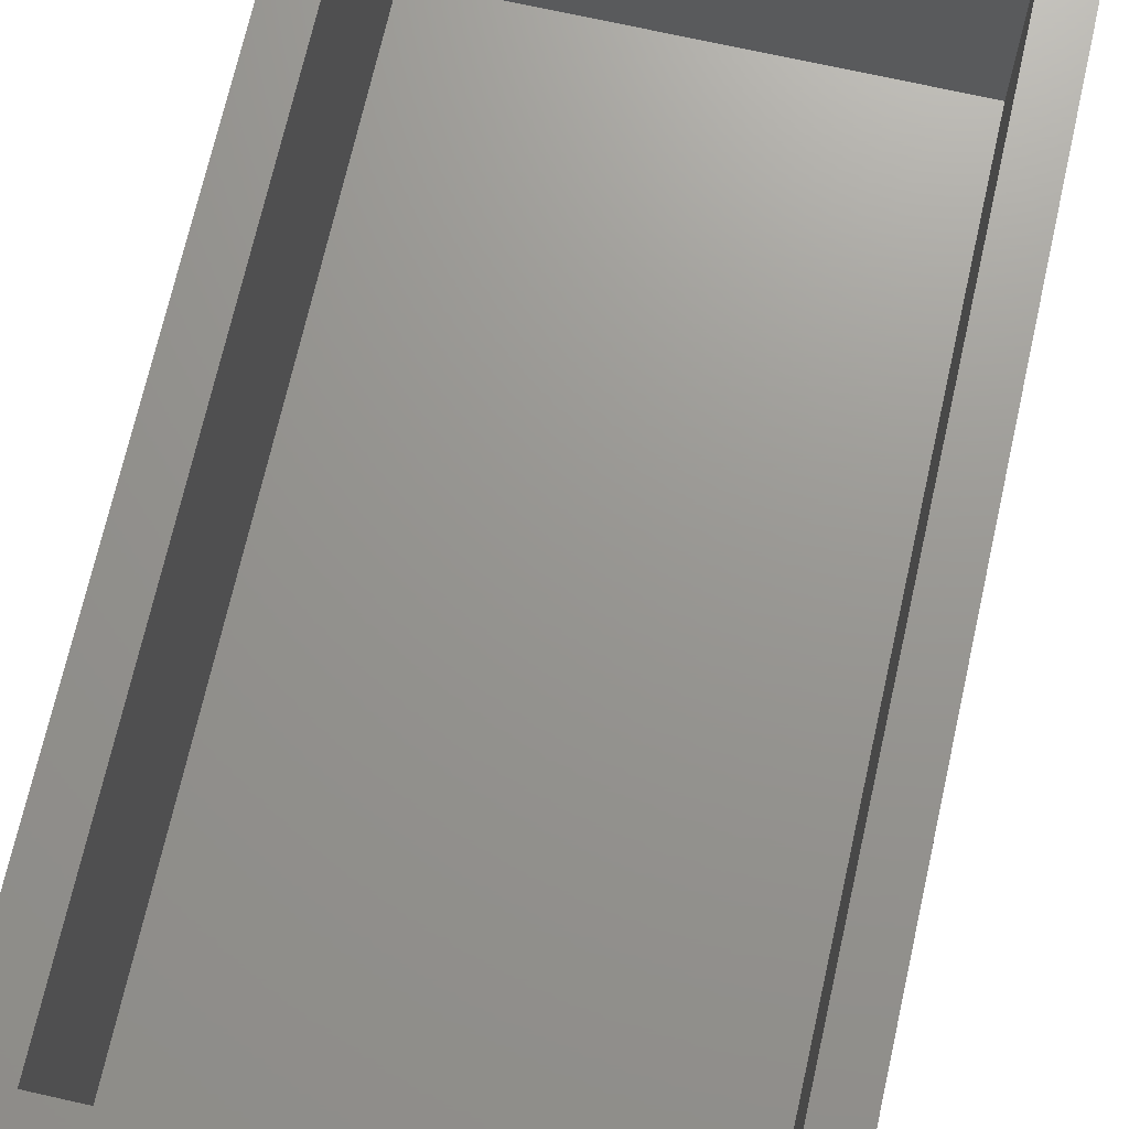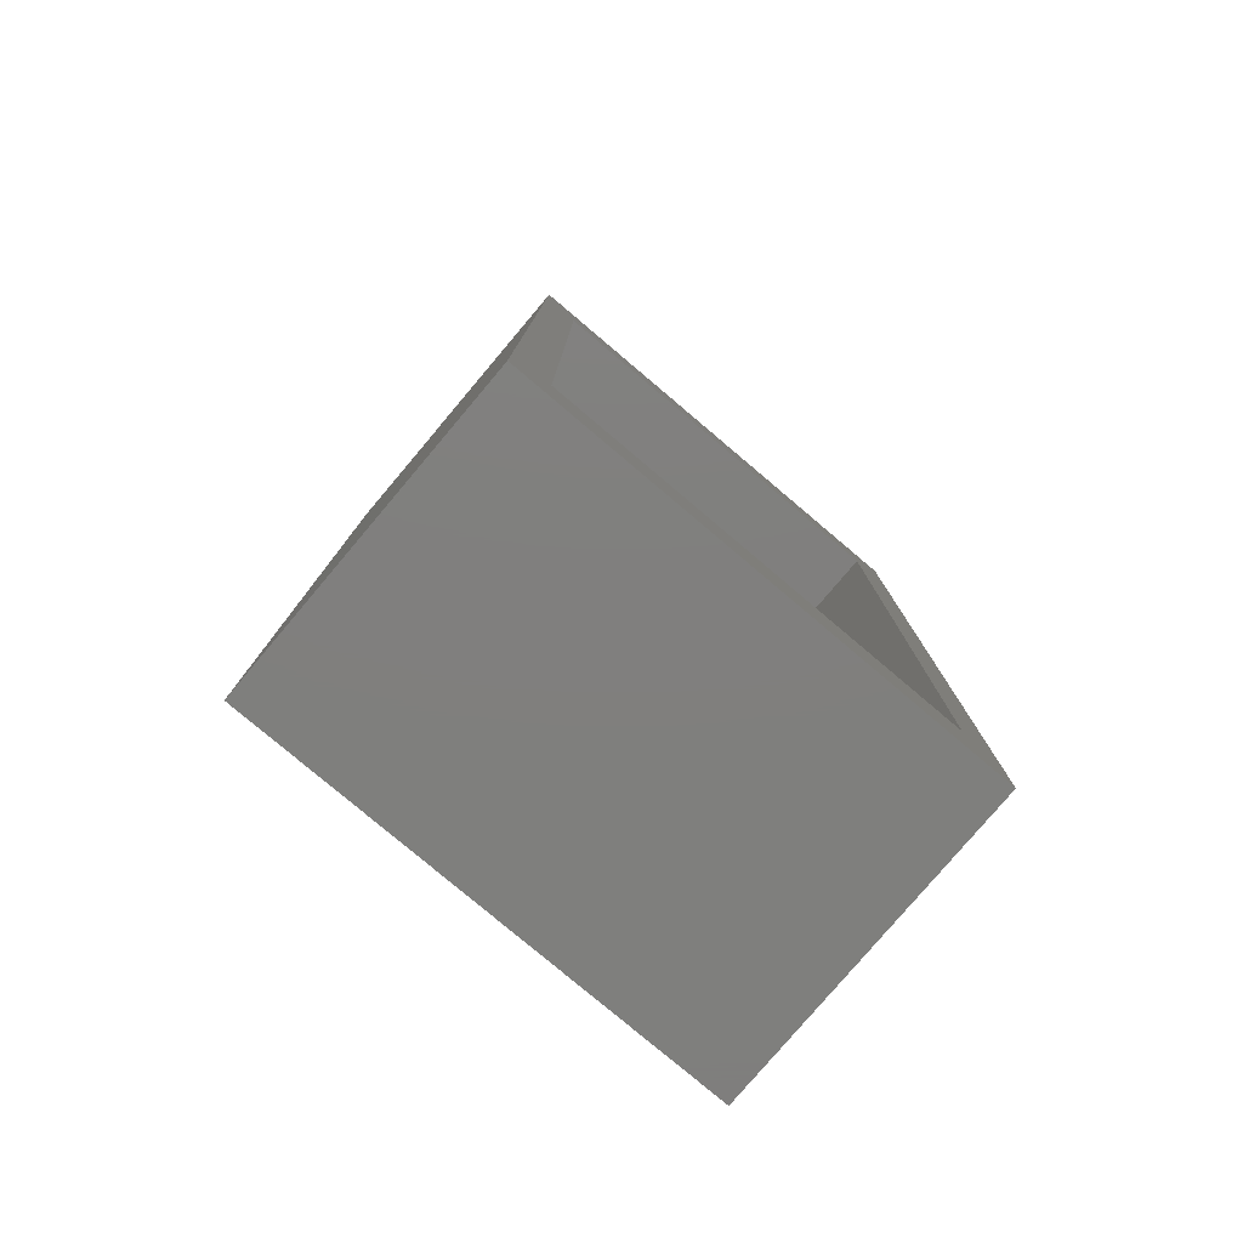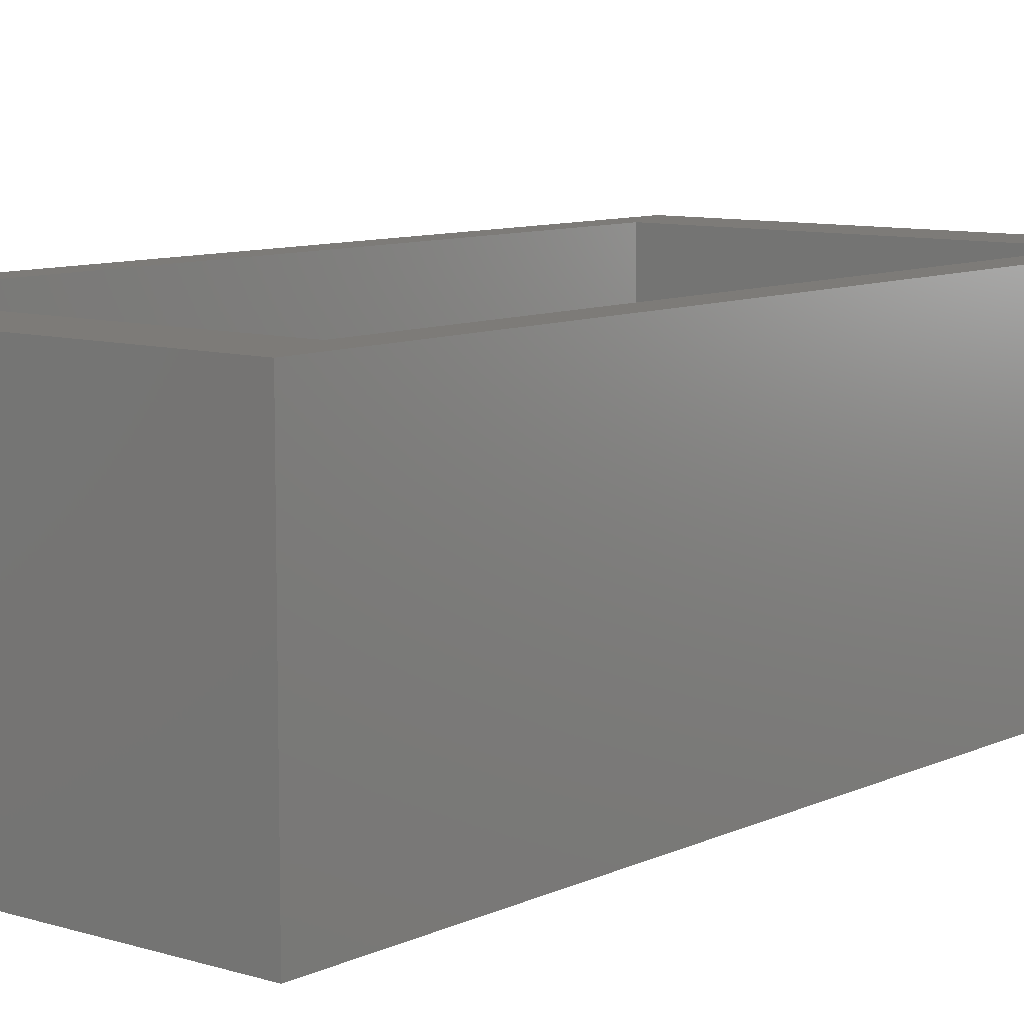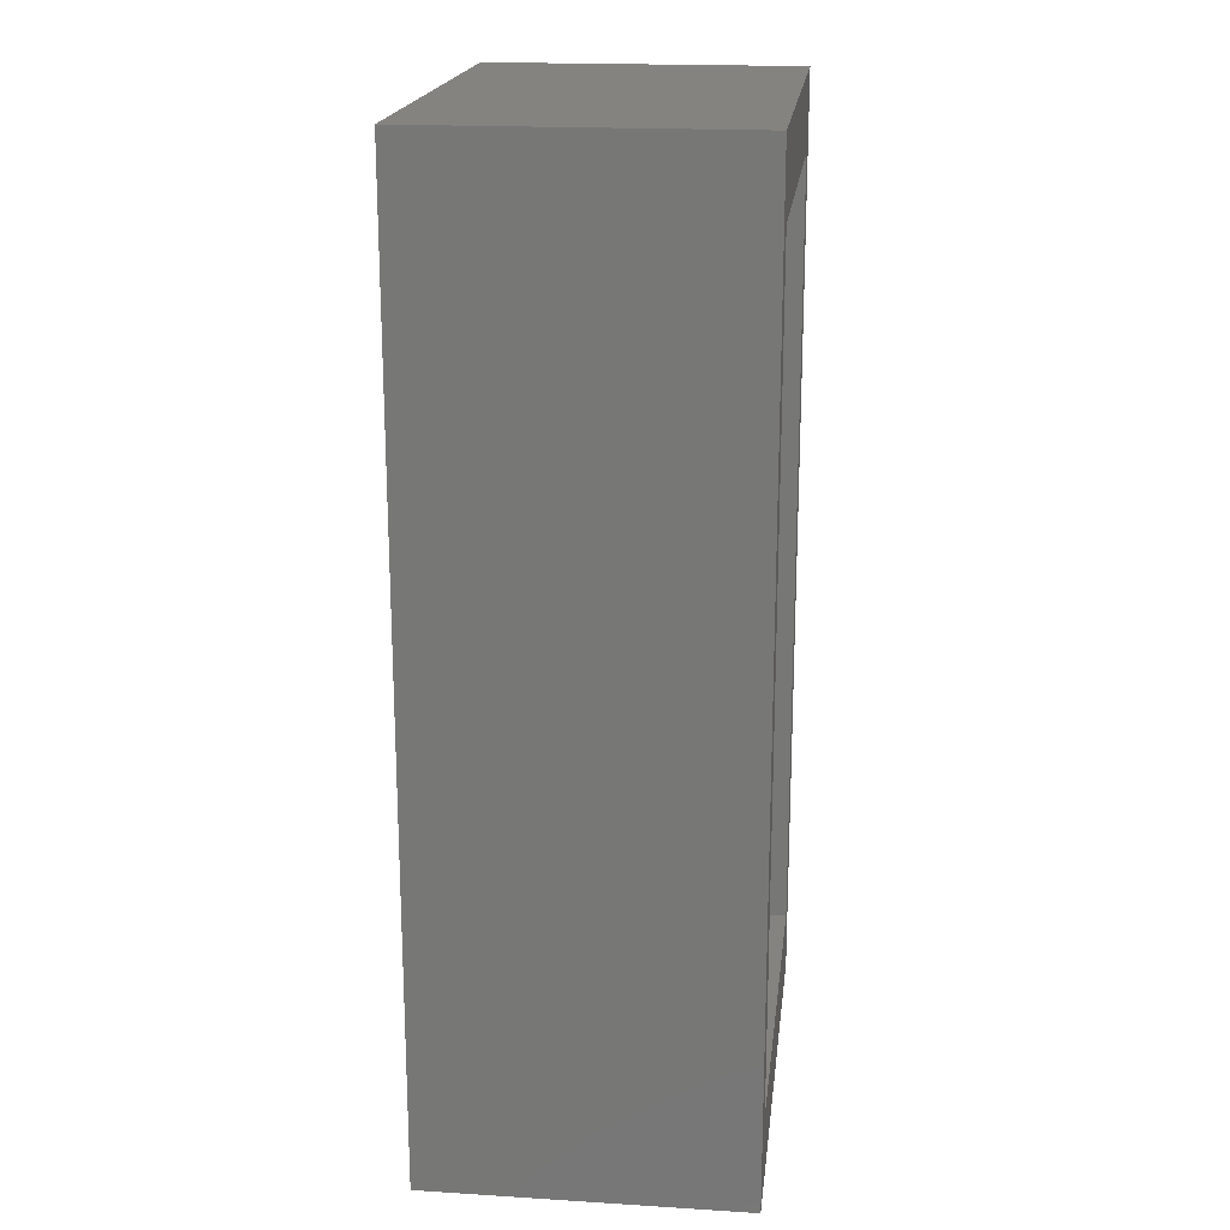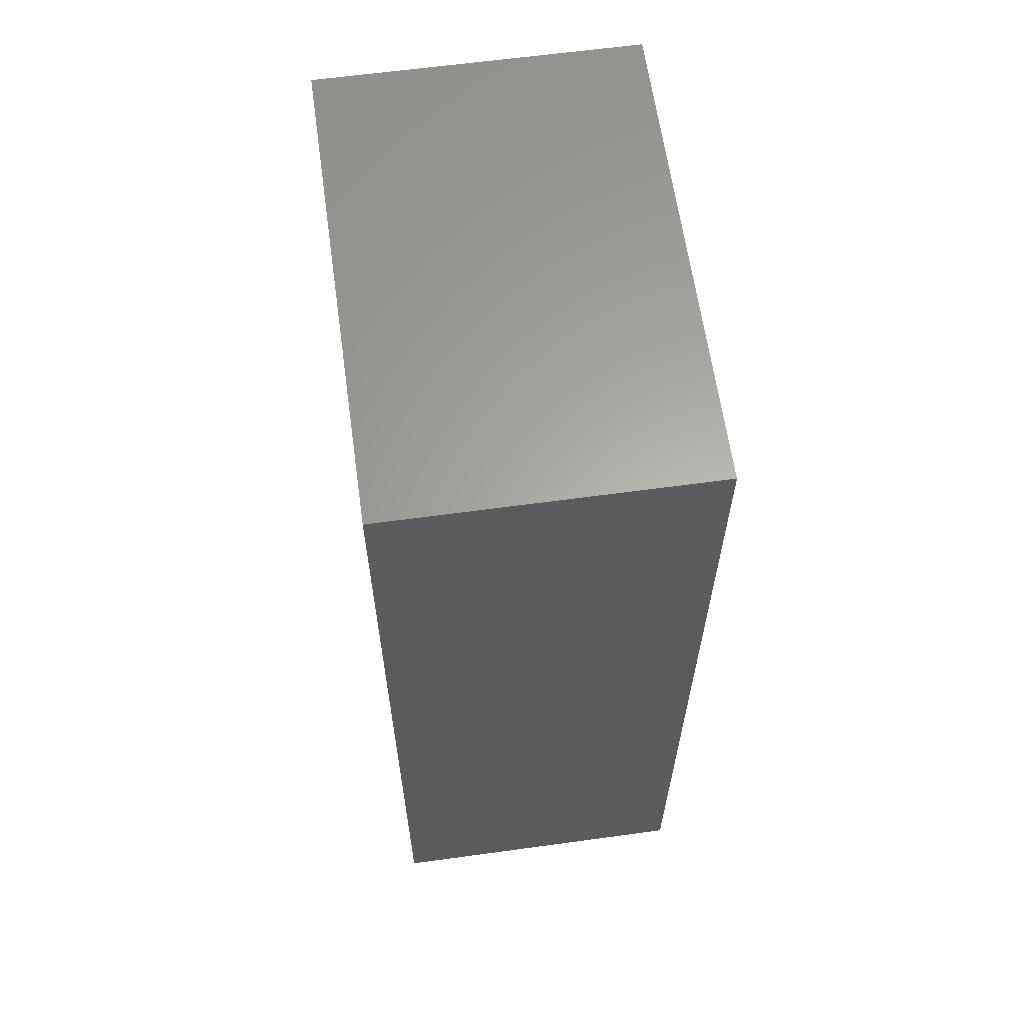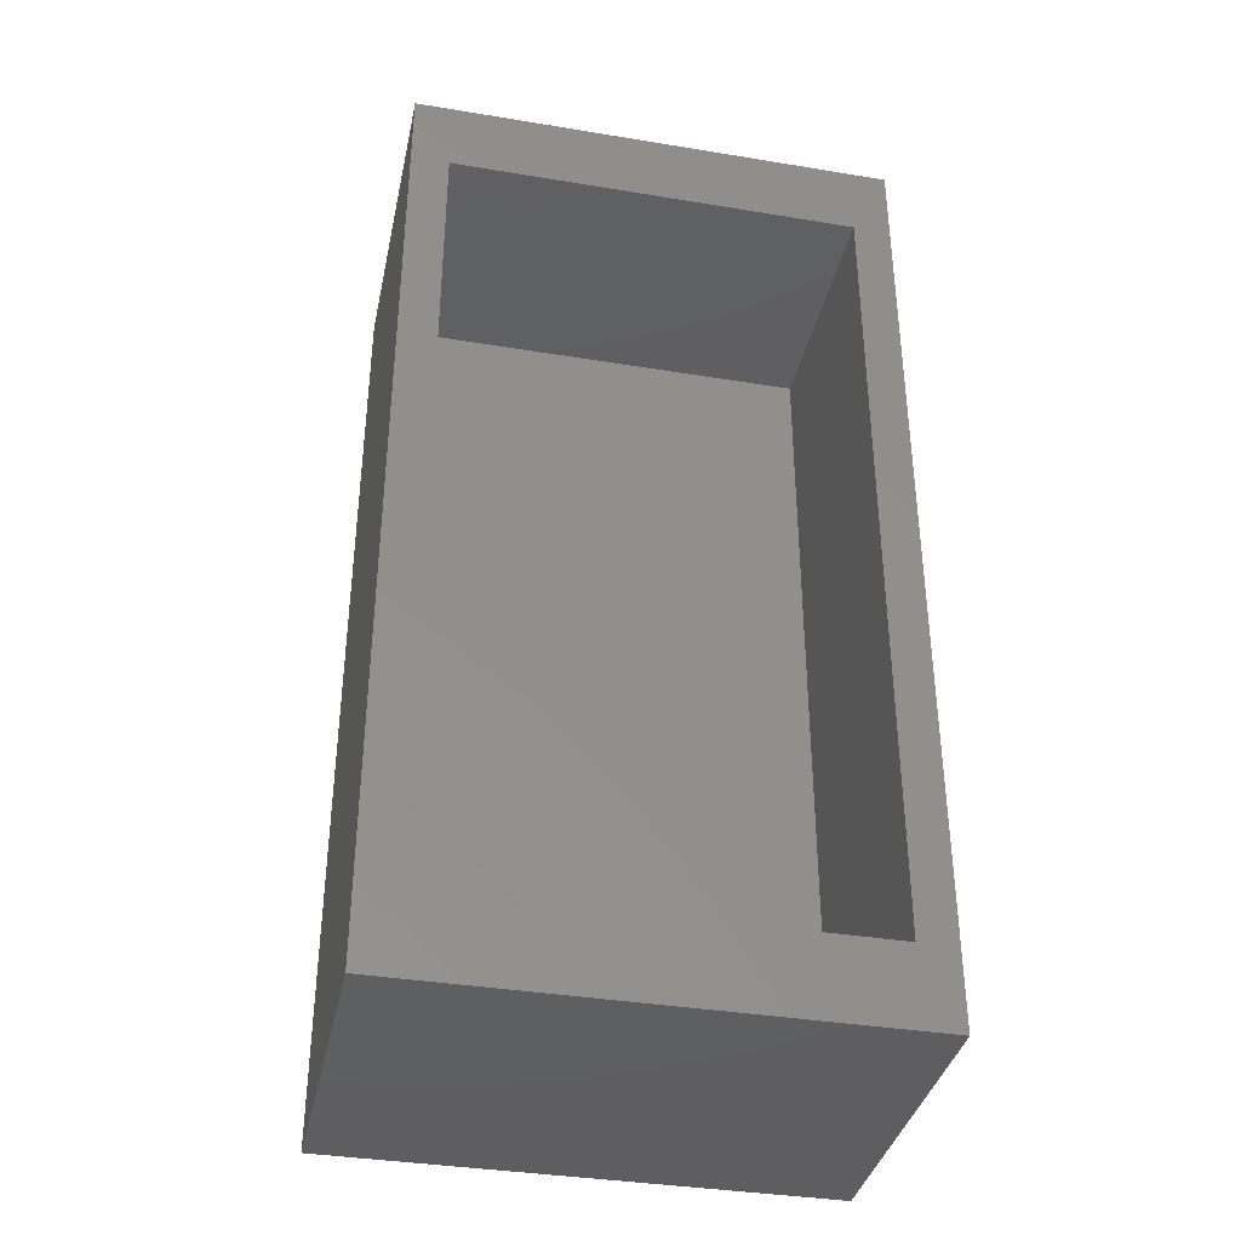
<metadata>
{"format":"stl","ext":"stl","renderer":"f3d","projection":"perspective","resolution":1024,"background":"white","views":[{"elev":70.4,"azim":-167.3,"up":"+Z"},{"elev":-79.3,"azim":-40.2,"up":"+Y"},{"elev":9.0,"azim":-140.8,"up":"+Z"},{"elev":19.1,"azim":-83.3,"up":"+Y"},{"elev":62.7,"azim":-97.9,"up":"+Y"},{"elev":-37.1,"azim":-12.0,"up":"+Y"}]}
</metadata>
<code>
# stl→obj: 24 verts, 44 faces
v 18 36 0
v -18 -36 0
v -18 36 0
v 18 -36 0
v -15.1 30.2 24
v 18 36 24
v -18 36 24
v 15.1 30.2 24
v 18 -36 24
v -18 -36 24
v 15.2 -30.2 24
v 15.1 -30.2 24
v 15.2 30.2 24
v -15.2 -30.2 24
v -15.1 -30.2 24
v -15.2 30.2 24
v -15.1 -30.2 6
v -15.2 30.2 6
v -15.2 -30.2 6
v -15.1 30.2 6
v 15.1 -30.2 6
v 15.1 30.2 6
v 15.2 -30.2 6
v 15.2 30.2 6
f 1 2 3
f 2 1 4
f 5 6 7
f 6 5 8
f 9 2 4
f 2 9 10
f 7 2 10
f 2 7 3
f 7 1 3
f 1 7 6
f 1 9 4
f 9 1 6
f 9 11 12
f 11 9 13
f 13 6 8
f 6 13 9
f 10 14 7
f 14 10 15
f 7 16 5
f 16 7 14
f 9 15 10
f 15 9 12
f 17 18 19
f 18 17 20
f 20 17 21
f 20 21 22
f 22 21 23
f 22 23 24
f 15 21 17
f 21 15 12
f 12 23 21
f 23 12 11
f 13 23 11
f 23 13 24
f 13 22 24
f 22 13 8
f 8 20 22
f 20 8 5
f 5 18 20
f 18 5 16
f 18 14 19
f 14 18 16
f 14 17 19
f 17 14 15

</code>
